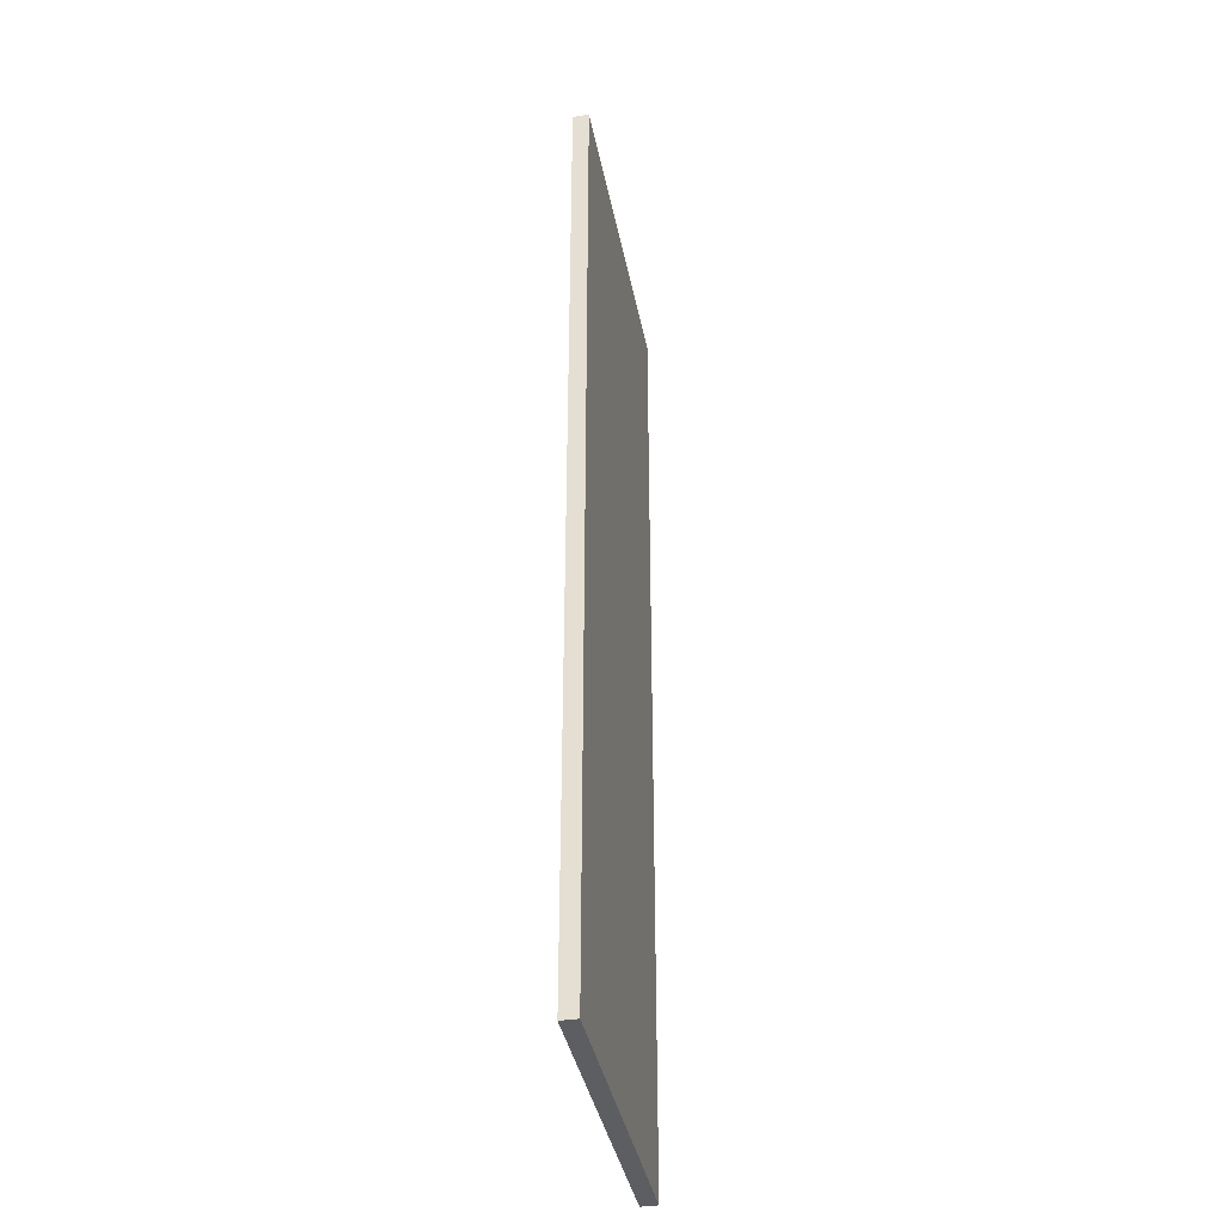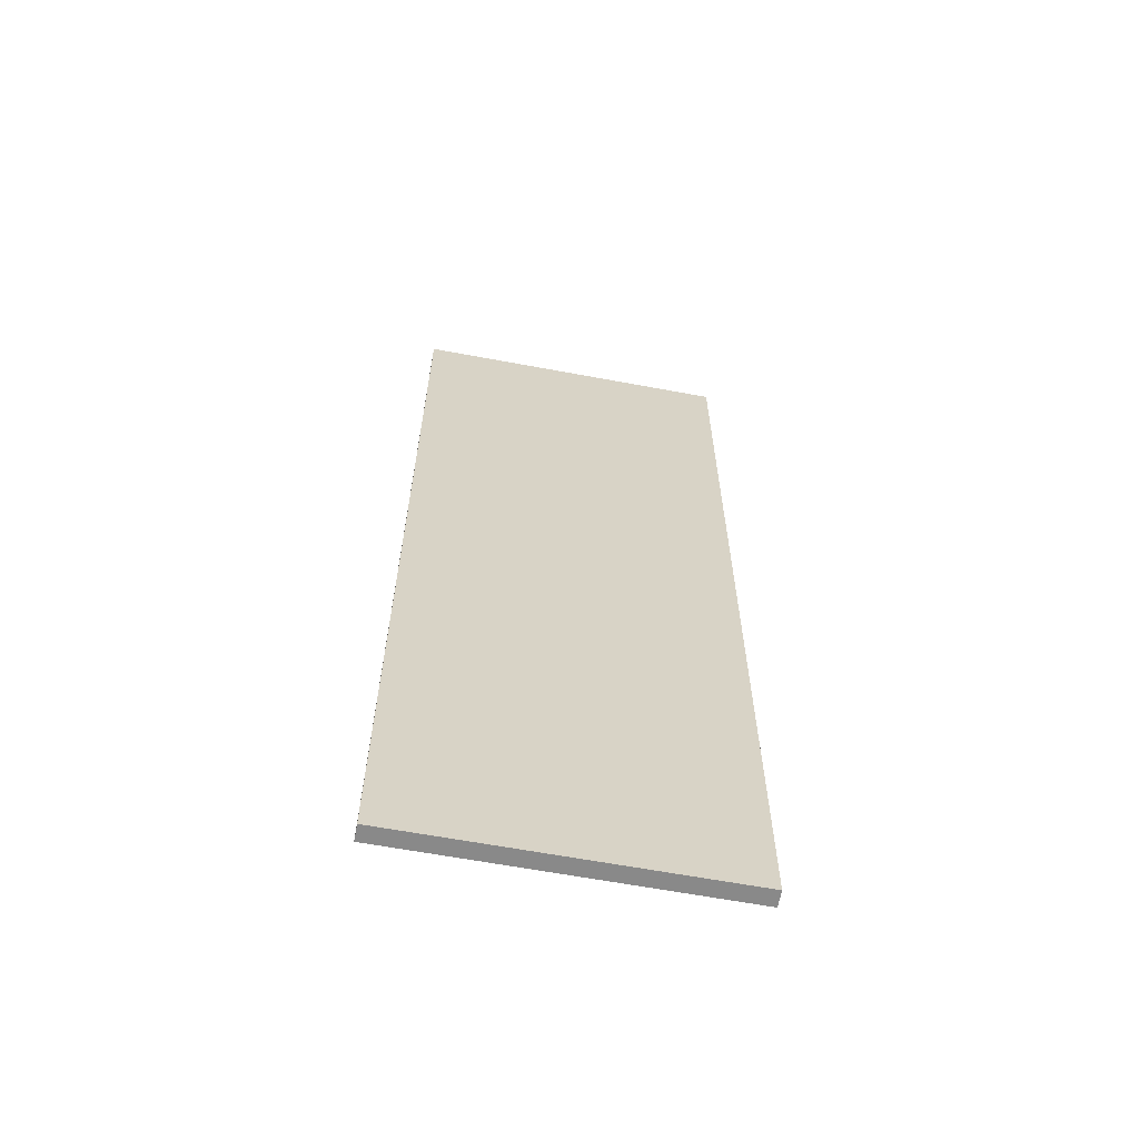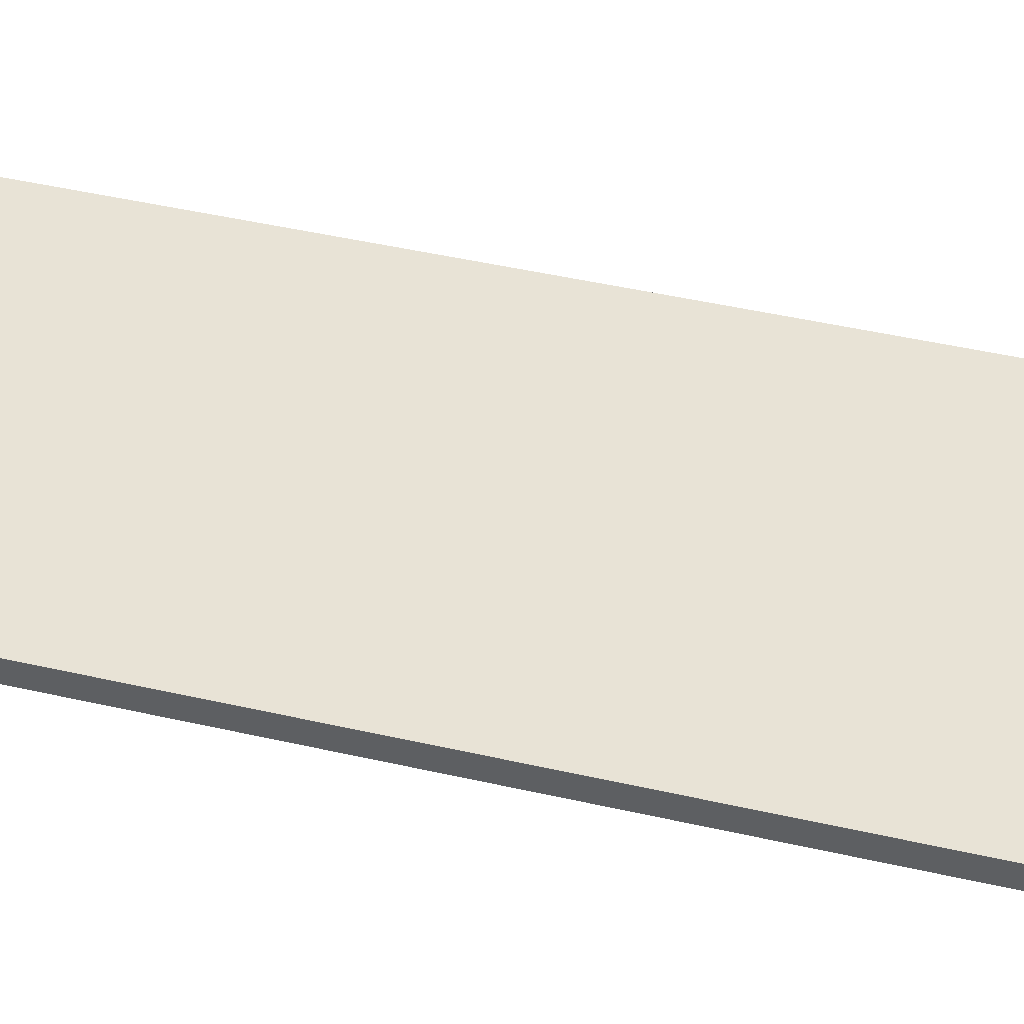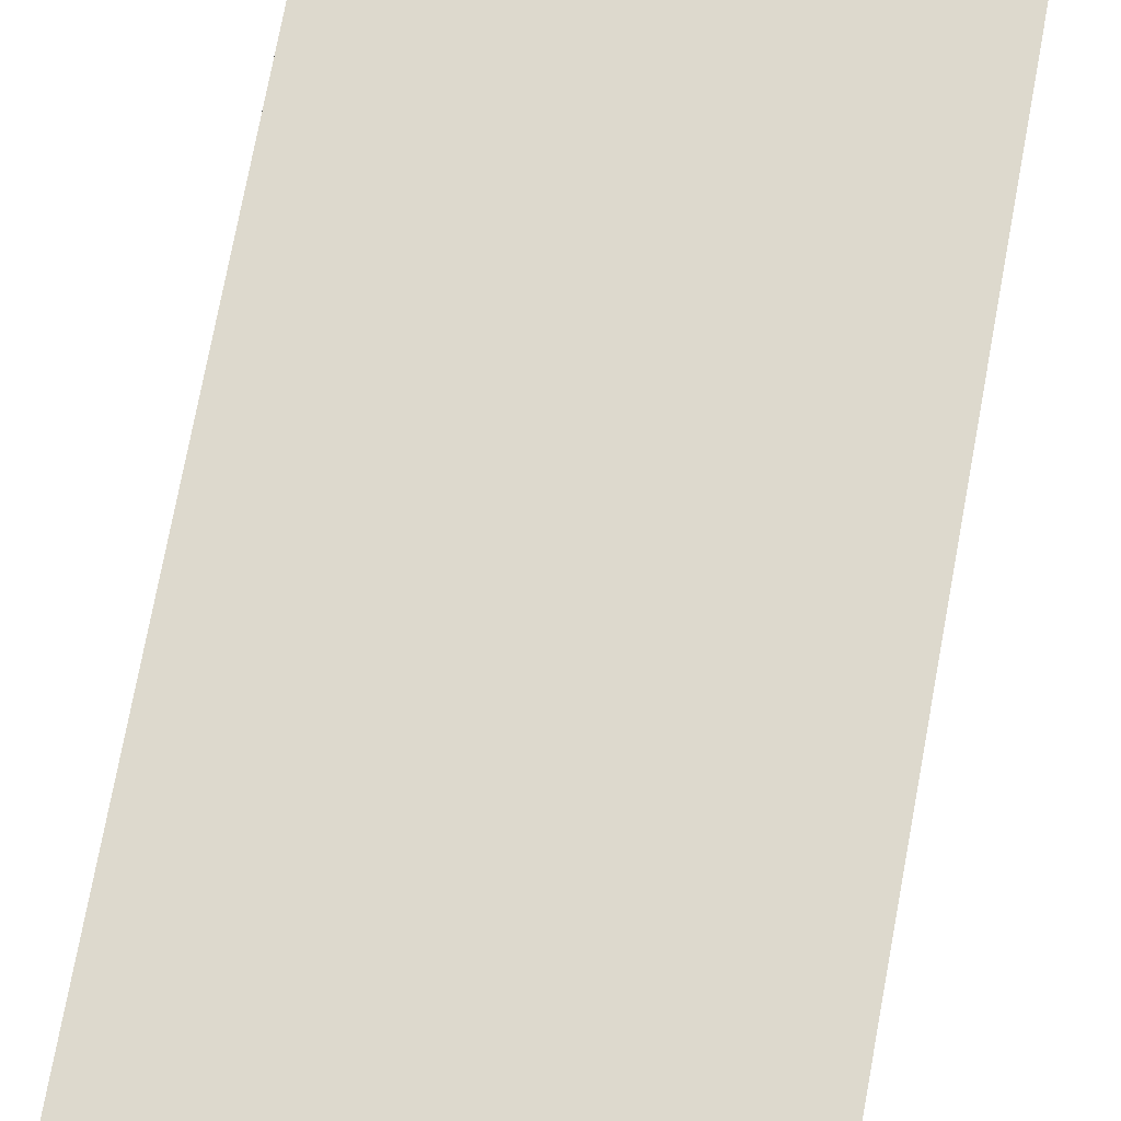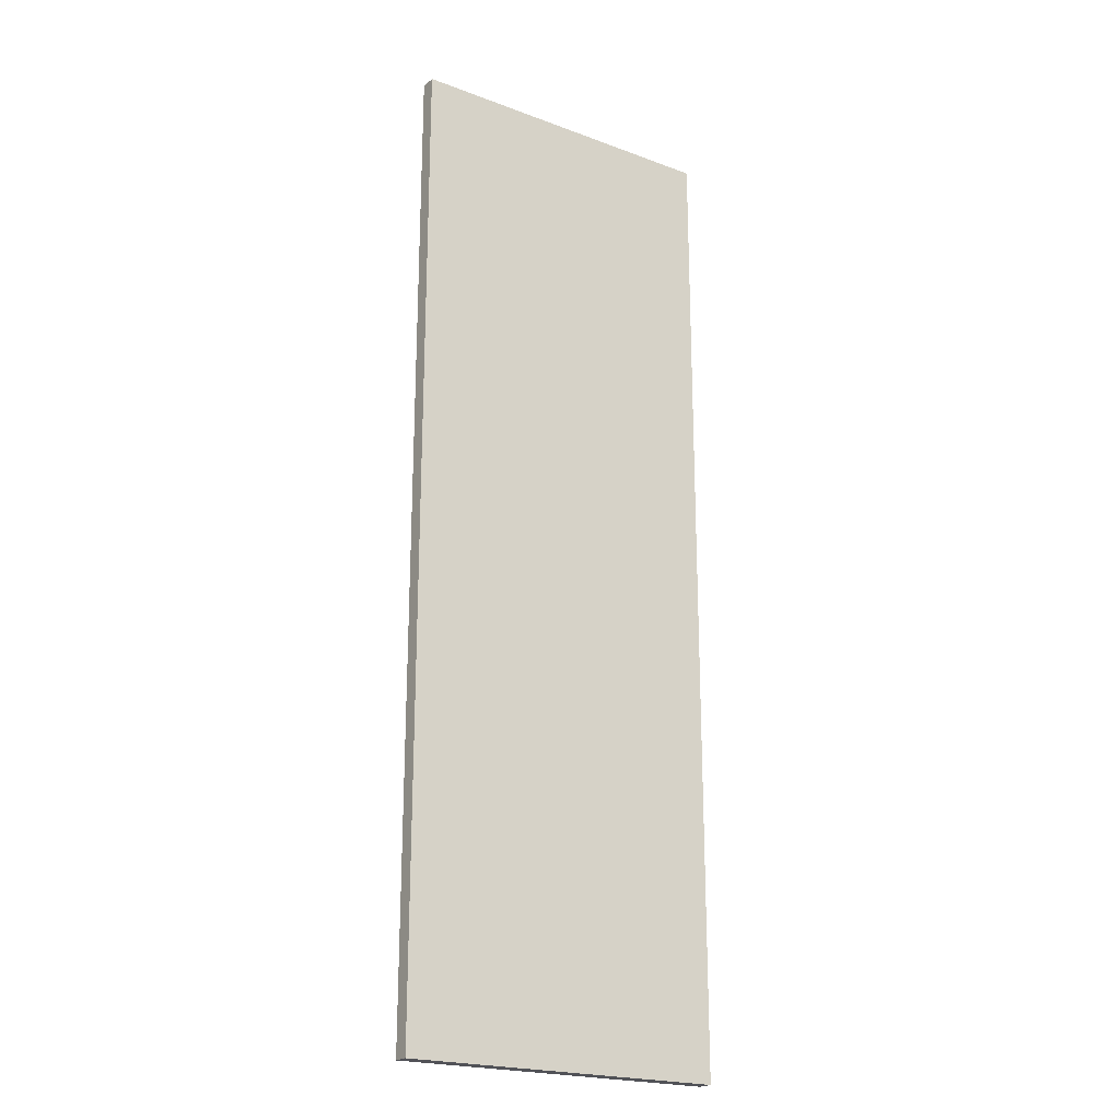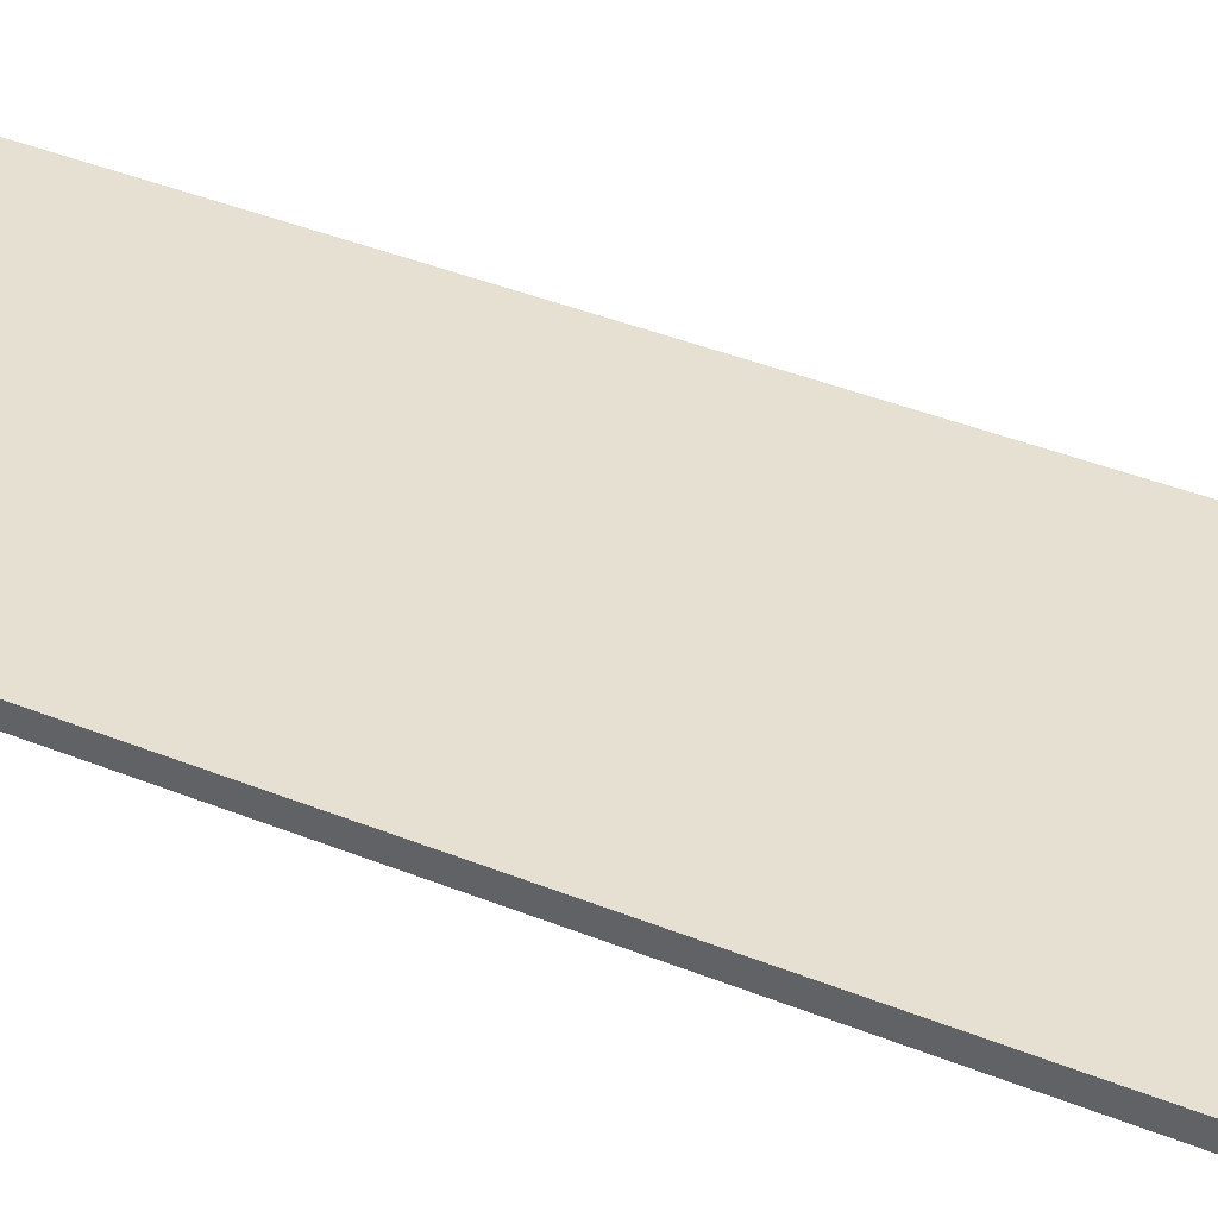
<metadata>
{"format":"obj","ext":"obj","renderer":"f3d","projection":"perspective","resolution":1024,"background":"white","views":[{"elev":-38.3,"azim":100.8,"up":"+Y"},{"elev":-63.0,"azim":169.3,"up":"+Y"},{"elev":41.9,"azim":-74.2,"up":"+Z"},{"elev":72.0,"azim":-169.6,"up":"+Z"},{"elev":-21.5,"azim":146.6,"up":"+Y"},{"elev":38.3,"azim":117.4,"up":"+Z"}]}
</metadata>
<code>
o Cube
v 1.028 6.163 -0.4301
v 1.028 0.1074 -0.4301
v 1.028 6.163 -0.3301
v 1.028 0.1074 -0.3301
v -0.9719 6.163 -0.4301
v -0.9719 0.1074 -0.4301
v -0.9719 6.163 -0.3301
v -0.9719 0.1074 -0.3301
f 1 5 7 3
f 8 7 5 6
f 6 2 4 8
f 2 1 3 4
f 6 5 1 2
f 4 3 7 8

</code>
